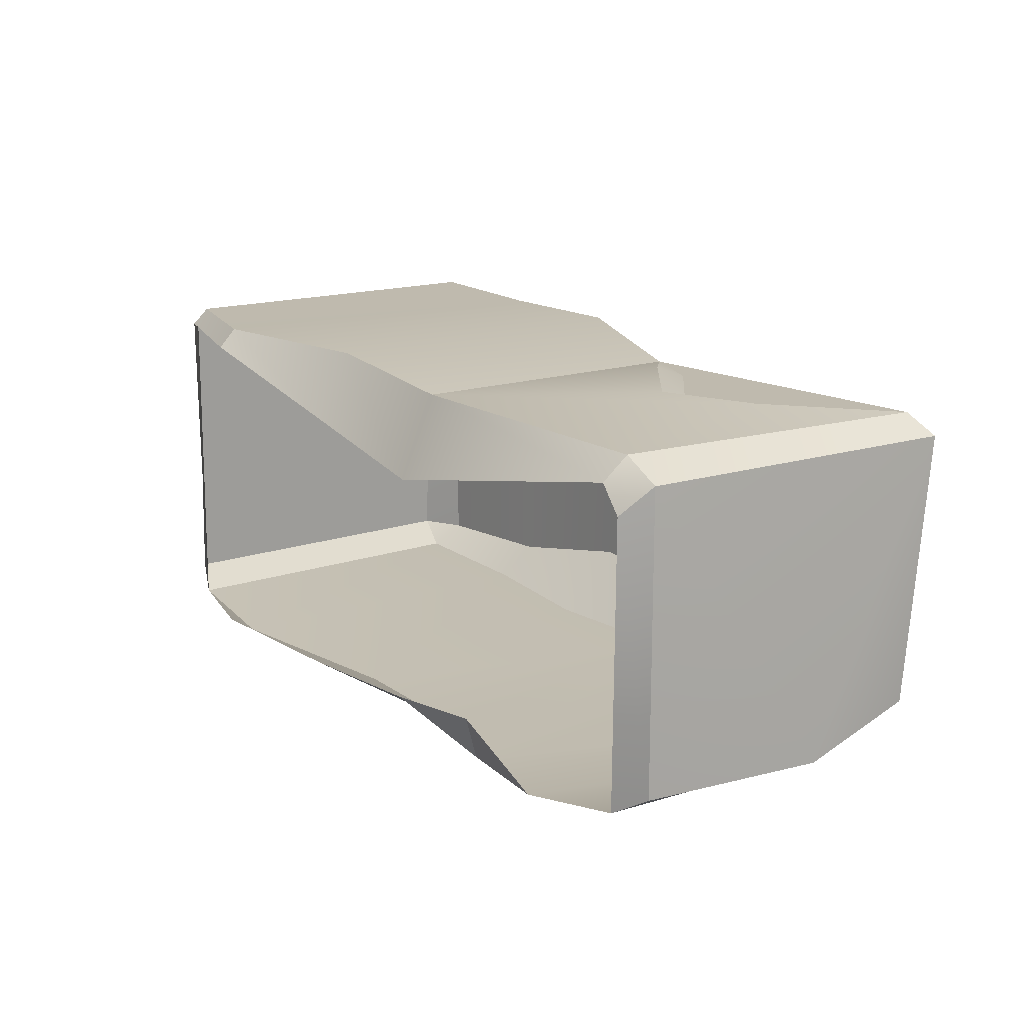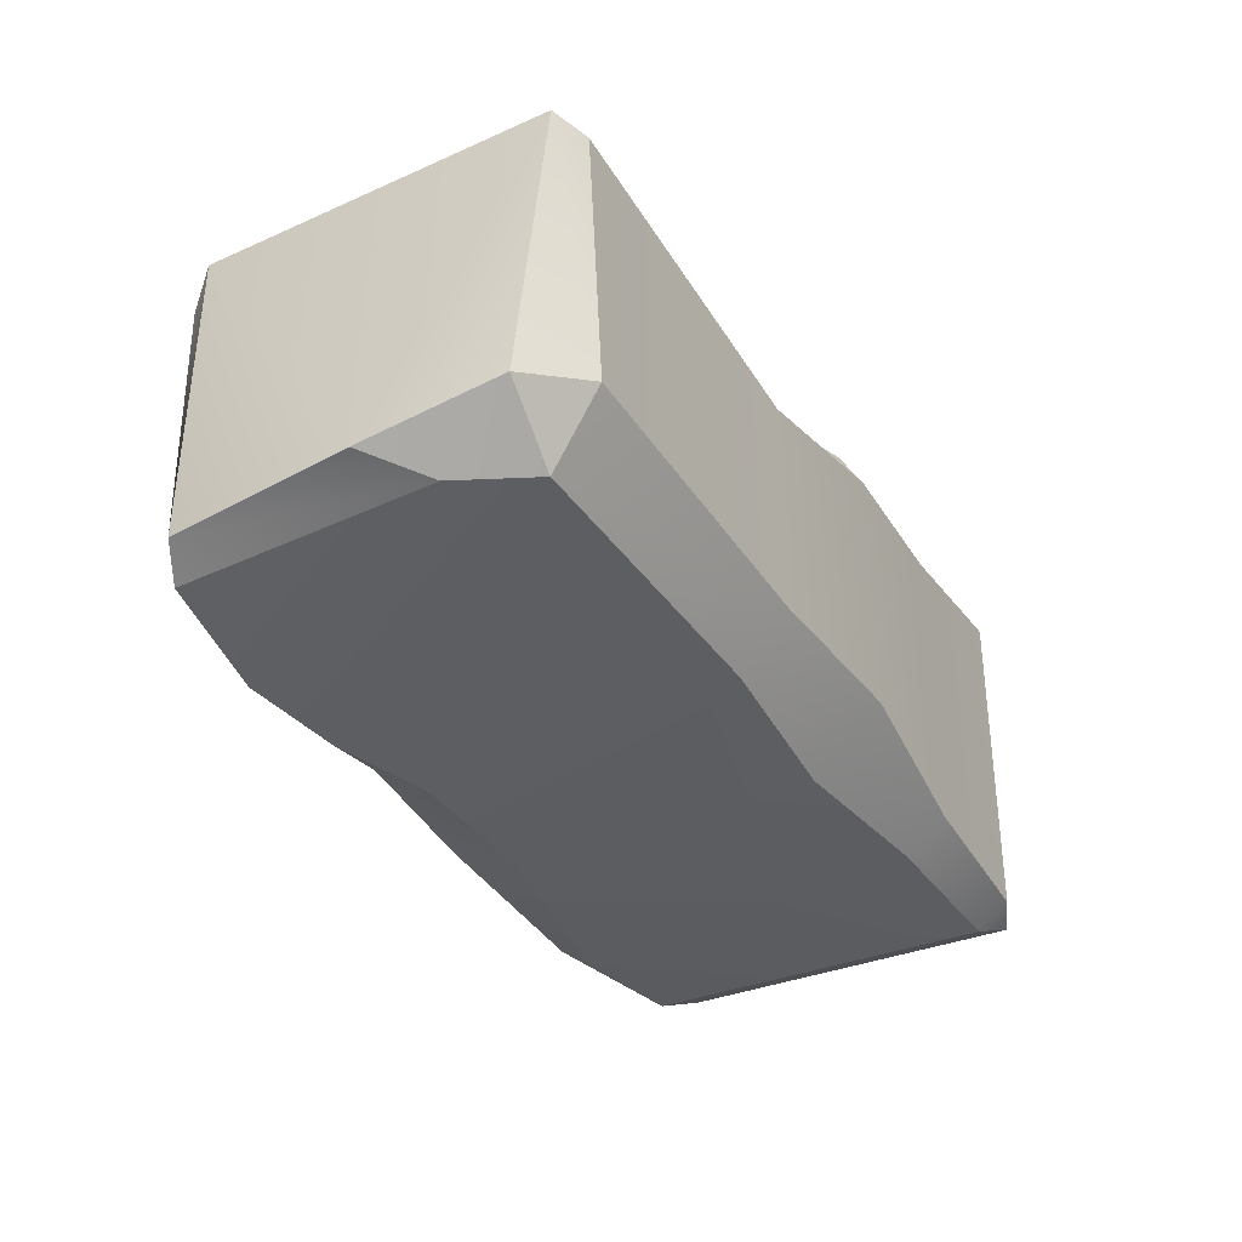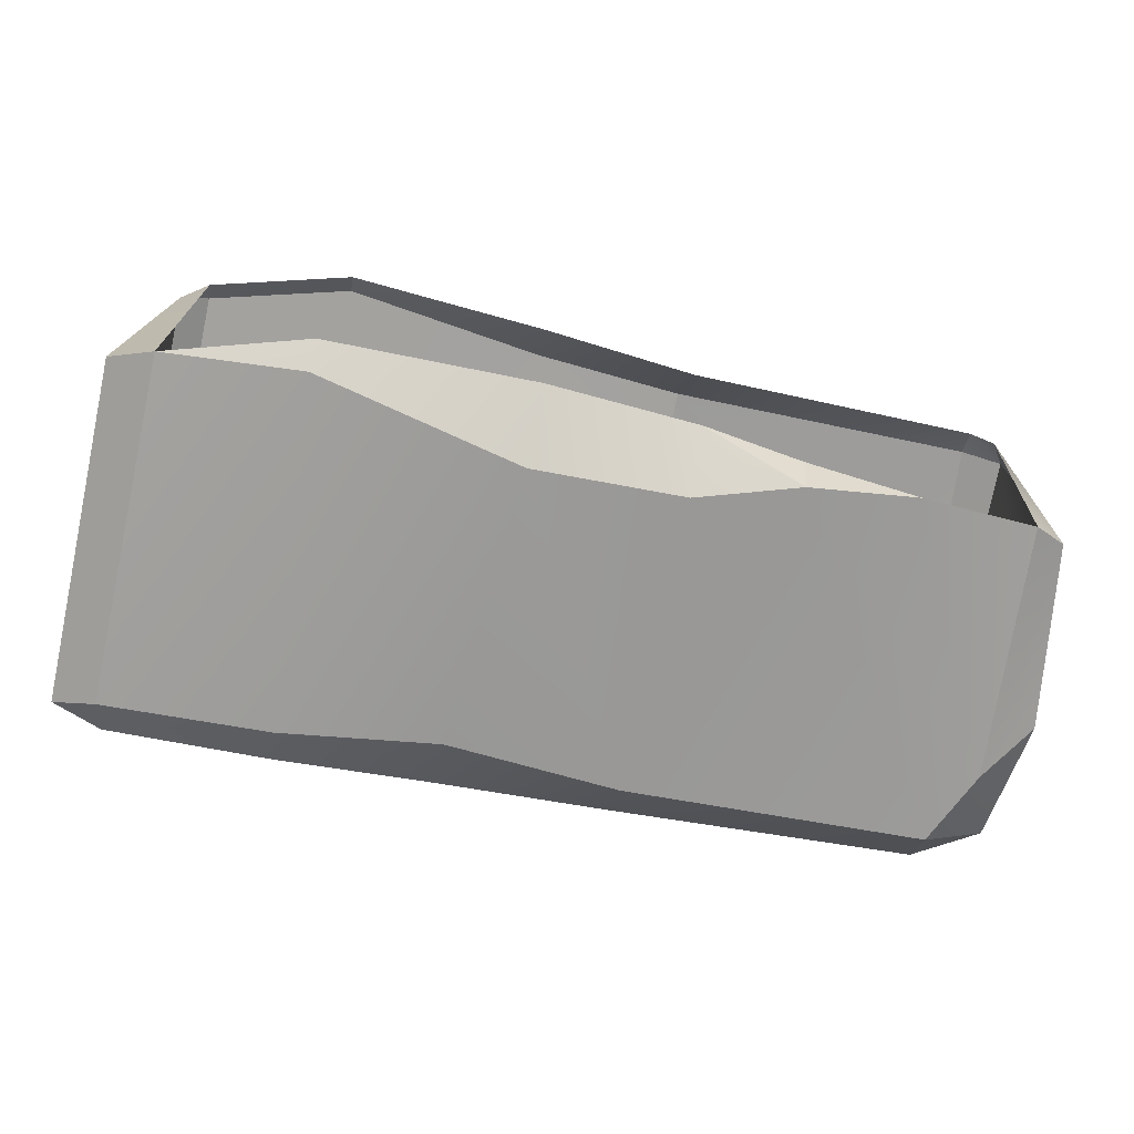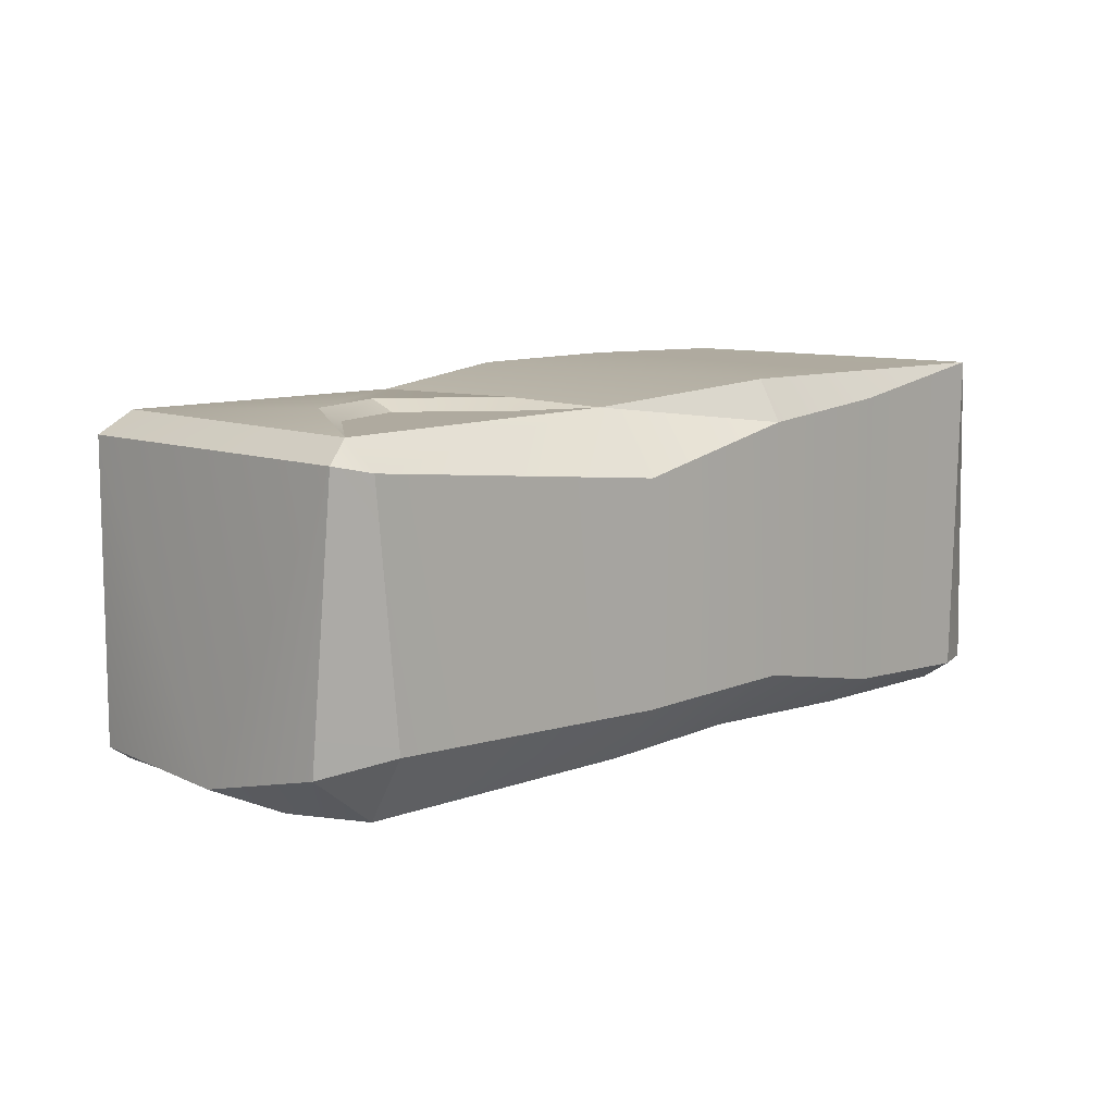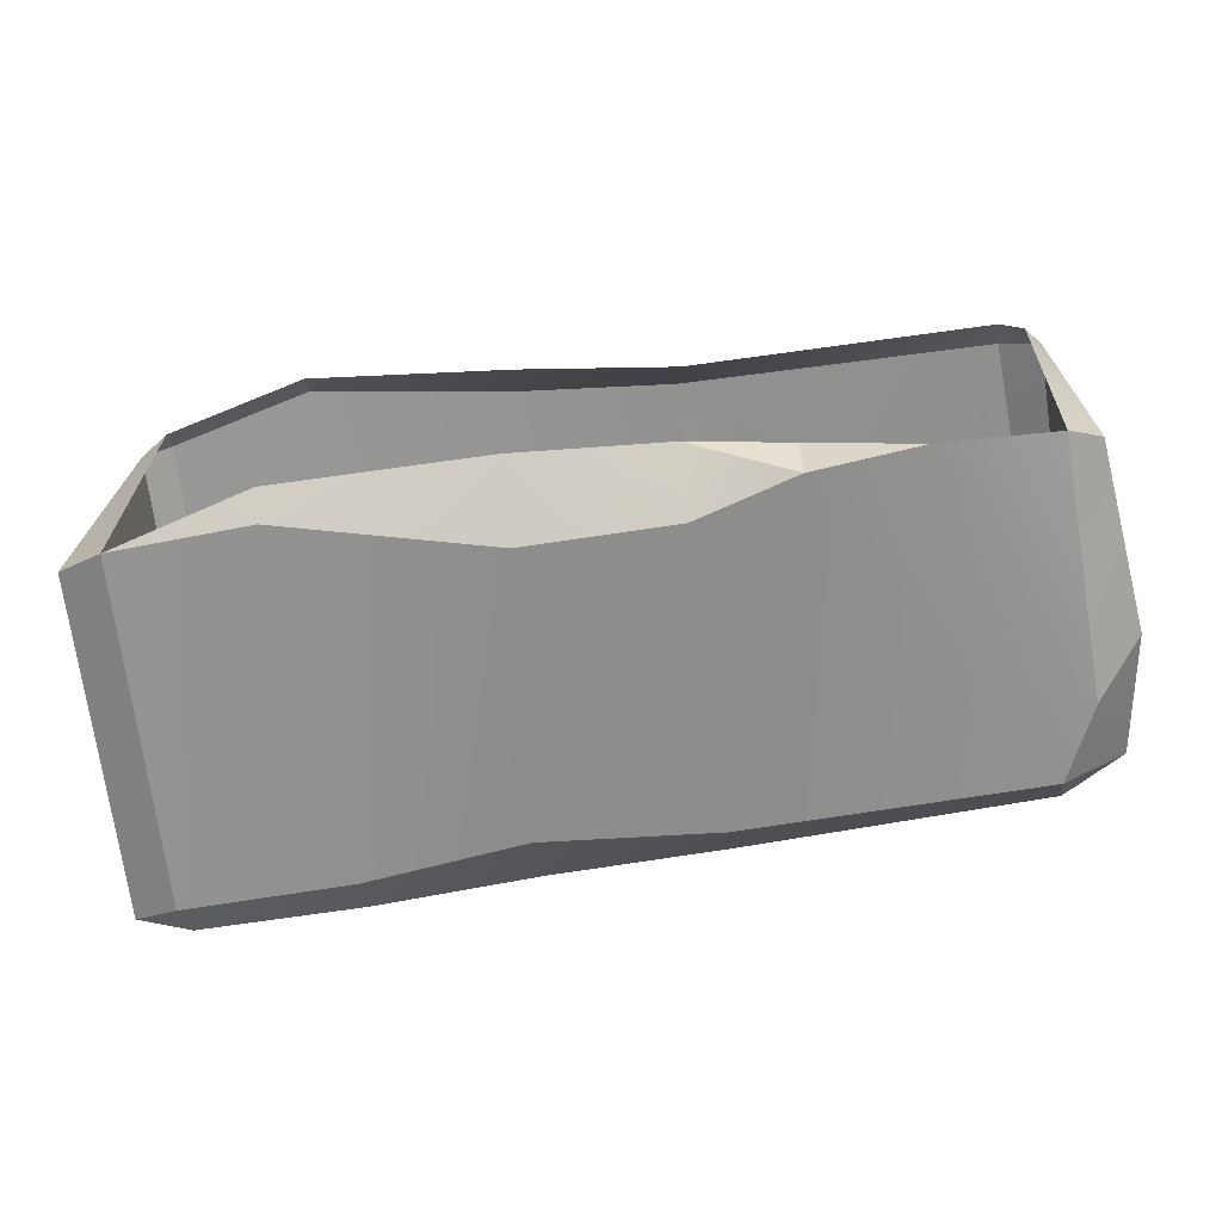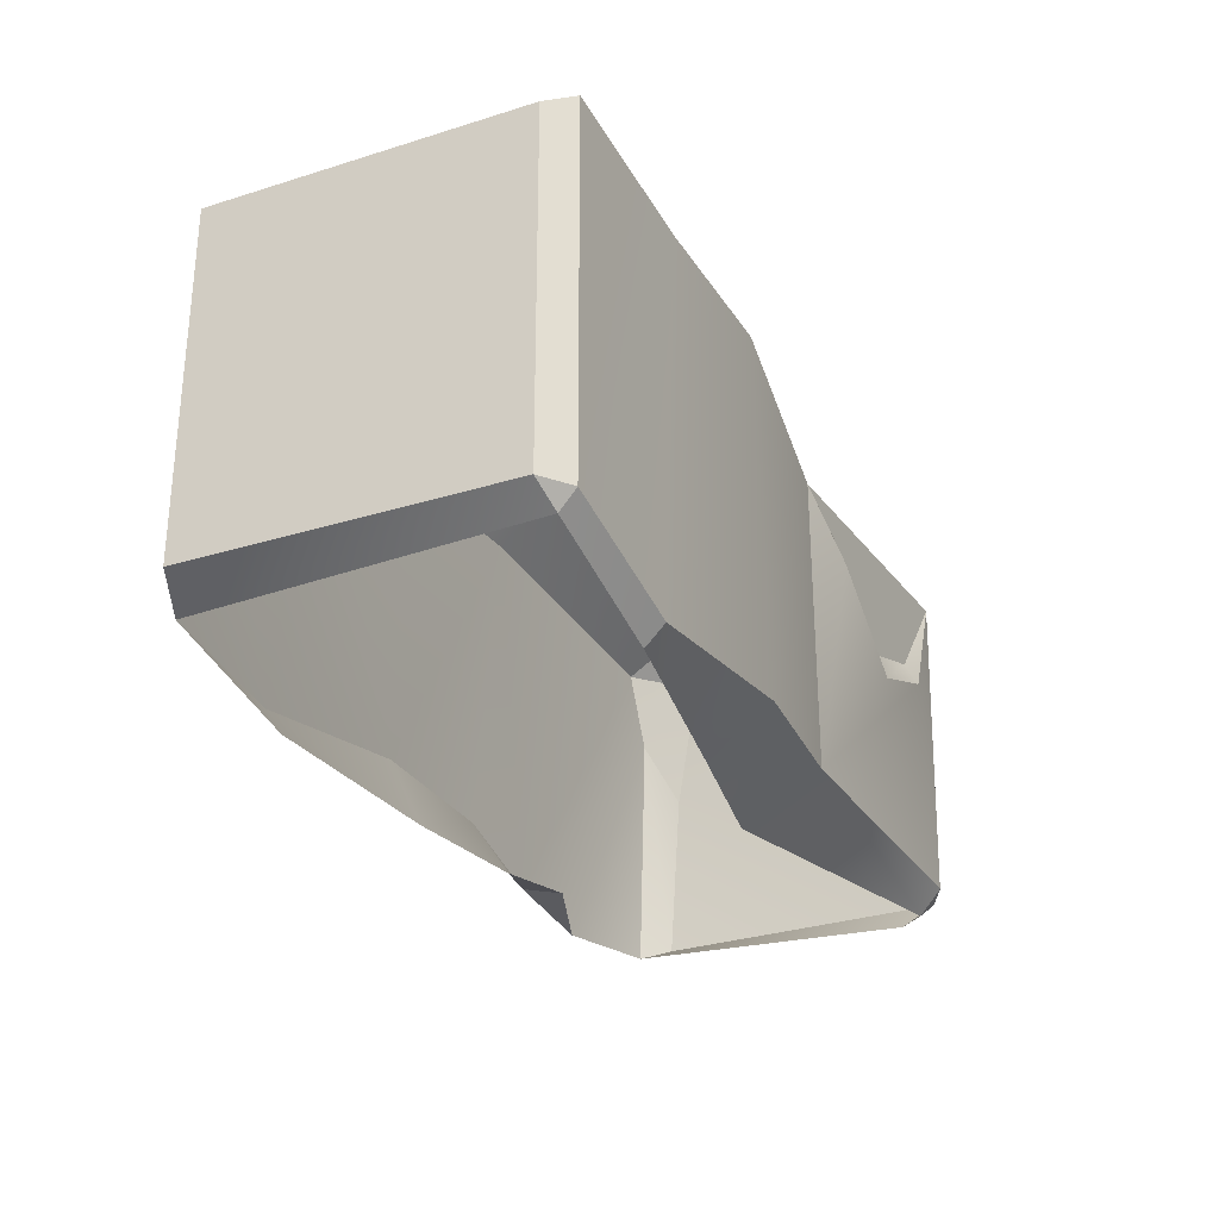
<metadata>
{"format":"obj","ext":"obj","renderer":"f3d","projection":"perspective","resolution":1024,"background":"white","views":[{"elev":15.5,"azim":54.1,"up":"+Z"},{"elev":-36.2,"azim":118.0,"up":"+Z"},{"elev":-72.5,"azim":-12.1,"up":"+Z"},{"elev":9.5,"azim":133.5,"up":"+Z"},{"elev":-68.1,"azim":7.1,"up":"+Z"},{"elev":-29.0,"azim":-63.2,"up":"+Y"}]}
</metadata>
<code>
g BM_Stone_02
v 0.7923 -0.2966 0.2678
v 0.7662 0.2987 0.305
v 0.8144 0.3199 0.2685
v 0.7222 -0.2966 0.305
v 0.8144 0.3199 0.2685
v 0.7102 0.3487 -0.1816
v 0.815 0.2679 -0.2125
v 0.7537 0.3487 0.2549
v 0.7923 -0.2966 -0.2657
v 0.7567 -0.3428 0.2177
v 0.7923 -0.2966 0.2678
v 0.731 -0.3259 -0.3029
v -0.7674 0.3772 0.3405
v -0.8112 -0.2777 0.3003
v -0.8163 0.3432 0.3015
v -0.7623 -0.2797 0.3393
v -0.8318 -0.2777 -0.2678
v -0.7563 0.3163 -0.3021
v -0.8369 0.3432 -0.2667
v -0.7498 -0.3117 -0.3032
v -0.7674 0.3772 0.3405
v -0.8369 0.3432 -0.2667
v -0.7461 0.3772 -0.2635
v -0.8163 0.3432 0.3015
v -0.8112 -0.2777 0.3003
v -0.7498 -0.3117 -0.3032
v -0.8318 -0.2777 -0.2678
v -0.7612 -0.3117 0.3097
v 0.731 -0.3259 -0.3029
v 0.7567 0.1302 -0.3029
v 0.5215 -0.3428 -0.3405
v 0.3312 -0.3206 -0.3405
v 0.6956 0.2639 -0.3029
v 0.1544 0.2843 -0.3029
v 0.15 -0.2633 -0.3405
v -0.1218 -0.2561 -0.3405
v -0.1609 0.2639 -0.3029
v -0.4505 0.3037 -0.3029
v -0.4982 -0.3351 -0.3217
v -0.7563 0.3163 -0.3021
v -0.7498 -0.3117 -0.3032
v -0.1218 -0.3864 -0.2759
v -0.4982 -0.3351 -0.3217
v -0.4982 -0.3843 -0.2894
v -0.1218 -0.2561 -0.3405
v 0.15 -0.2633 -0.3405
v 0.15 -0.3698 -0.268
v -0.7498 -0.3117 -0.3032
v 0.3312 -0.3206 -0.3405
v 0.7662 0.2987 0.305
v 0.2938 0.1915 0.305
v 0.1561 0.2493 0.305
v 0.4556 0.05584 0.305
v 0.611 0.1091 0.305
v 0.1561 0.3681 -0.2024
v 0.7537 0.3487 0.2549
v 0.1561 0.3681 0.1944
v 0.7102 0.3487 -0.1816
v -0.1609 0.3864 -0.1913
v -0.1609 0.3864 0.2661
v -0.4505 0.3775 -0.2477
v -0.4505 0.3775 0.2896
v -0.7461 0.3772 -0.2635
v -0.7674 0.3772 0.3405
v 0.3312 -0.3428 -0.26
v 0.3312 -0.3206 -0.3405
v 0.15 -0.3698 -0.268
v 0.5215 -0.3428 -0.3405
v 0.3312 -0.3206 -0.3405
v 0.3312 -0.3428 -0.26
v -0.8369 0.3432 -0.2667
v -0.7563 0.3163 -0.3021
v -0.7461 0.3772 -0.2635
v -0.4505 0.3775 -0.2477
v -0.4505 0.3037 -0.3029
v -0.1609 0.2639 -0.3029
v -0.1609 0.3864 -0.1913
v 0.1544 0.2843 -0.3029
v 0.1561 0.3681 -0.2024
v 0.6956 0.2639 -0.3029
v 0.7102 0.3487 -0.1816
v 0.815 0.2679 -0.2125
v 0.7102 0.3487 -0.1816
v 0.6956 0.2639 -0.3029
v -0.8112 -0.2777 0.3003
v -0.7623 -0.2797 0.3393
v -0.7612 -0.3117 0.3097
v 0.7923 -0.2966 0.2678
v 0.7191 -0.3428 0.2655
v 0.7222 -0.2966 0.305
v 0.7567 -0.3428 0.2177
v -0.7623 -0.2797 0.3393
v -0.4982 -0.3843 0.3045
v -0.7612 -0.3117 0.3097
v -0.4982 -0.3512 0.339
v 0.7567 0.1302 -0.3029
v 0.8369 0.03541 -0.2657
v 0.815 0.2679 -0.2125
v 0.6956 0.2639 -0.3029
v 0.7567 0.1302 -0.3029
v 0.7923 -0.2966 -0.2657
v 0.8369 0.03541 -0.2657
v 0.731 -0.3259 -0.3029
v 0.8144 0.3199 0.2685
v 0.7662 0.2987 0.305
v 0.7537 0.3487 0.2549
v 0.1561 0.2493 0.305
v 0.1561 0.3681 0.1944
v -0.1609 0.3864 0.2661
v -0.4505 0.3484 0.339
v -0.7623 -0.2797 0.3393
v -0.7674 0.3772 0.3405
v -0.4982 -0.3512 0.339
v -0.1609 0.3448 0.3404
v -0.1218 -0.3039 0.3404
v 0.1561 0.2493 0.305
v 0.1561 -0.2934 0.305
v -0.1218 -0.3773 0.2244
v -0.4982 -0.3512 0.339
v -0.1218 -0.3039 0.3404
v -0.4982 -0.3843 0.3045
v 0.1648 -0.3655 0.1576
v 0.1561 -0.2934 0.305
v 0.7191 -0.3428 0.2655
v 0.7222 -0.2966 0.305
v -0.4505 0.3775 0.2896
v -0.4505 0.3484 0.339
v -0.7674 0.3772 0.3405
v -0.1609 0.3448 0.3404
v -0.1609 0.3864 0.2661
v -0.8369 0.3432 -0.2667
v -0.8112 -0.2777 0.3003
v -0.8318 -0.2777 -0.2678
v -0.8163 0.3432 0.3015
v 0.7923 -0.2966 0.2678
v 0.8369 0.03541 -0.2657
v 0.7923 -0.2966 -0.2657
v 0.8144 0.3199 0.2685
v 0.815 0.2679 -0.2125
v 0.2735 0.1437 0.3243
v 0.4531 0.003879 0.3243
v 0.1561 -0.2934 0.305
v 0.6248 0.06997 0.3243
v 0.7222 -0.2966 0.305
v 0.7662 0.2987 0.305
v 0.1561 0.2493 0.305
v 0.1561 0.2493 0.305
v 0.2938 0.1915 0.305
v 0.2735 0.1437 0.3243
v 0.4556 0.05584 0.305
v 0.4531 0.003879 0.3243
v 0.4531 0.003879 0.3243
v 0.611 0.1091 0.305
v 0.6248 0.06997 0.3243
v 0.4556 0.05584 0.305
v 0.7662 0.2987 0.305
v -0.1609 0.3864 0.2661
v 0.1561 0.2493 0.305
v -0.1609 0.3448 0.3404
g BM_Stone_02_0
f 3 2 1
f 4 1 2
f 7 6 5
f 8 5 6
f 11 10 9
f 12 9 10
f 15 14 13
f 16 13 14
f 19 18 17
f 20 17 18
f 23 22 21
f 24 21 22
f 27 26 25
f 28 25 26
f 31 30 29
f 31 32 30
f 33 30 32
f 33 32 34
f 35 34 32
f 35 36 34
f 37 34 36
f 37 36 38
f 39 38 36
f 38 39 40
f 41 40 39
f 44 43 42
f 45 42 43
f 45 46 42
f 47 42 46
f 48 43 44
f 46 49 47
f 52 51 50
f 51 53 50
f 53 54 50
f 57 56 55
f 58 55 56
f 55 59 57
f 60 57 59
f 59 61 60
f 62 60 61
f 61 63 62
f 64 62 63
f 67 66 65
f 70 69 68
f 73 72 71
f 73 74 72
f 75 72 74
f 75 74 76
f 77 76 74
f 76 77 78
f 79 78 77
f 78 79 80
f 81 80 79
f 84 83 82
f 87 86 85
f 90 89 88
f 91 88 89
f 94 93 92
f 95 92 93
f 98 97 96
f 96 99 98
f 102 101 100
f 103 100 101
f 106 105 104
f 105 106 107
f 108 107 106
f 109 107 108
f 112 111 110
f 113 110 111
f 110 113 114
f 115 114 113
f 114 115 116
f 117 116 115
f 120 119 118
f 121 118 119
f 118 122 120
f 123 120 122
f 122 124 123
f 125 123 124
f 128 127 126
f 127 129 126
f 130 126 129
f 133 132 131
f 134 131 132
f 137 136 135
f 138 135 136
f 139 138 136
f 142 141 140
f 141 142 143
f 144 143 142
f 145 143 144
f 146 142 140
f 149 148 147
f 148 149 150
f 151 150 149
f 154 153 152
f 155 152 153
f 156 153 154
f 159 158 157

</code>
